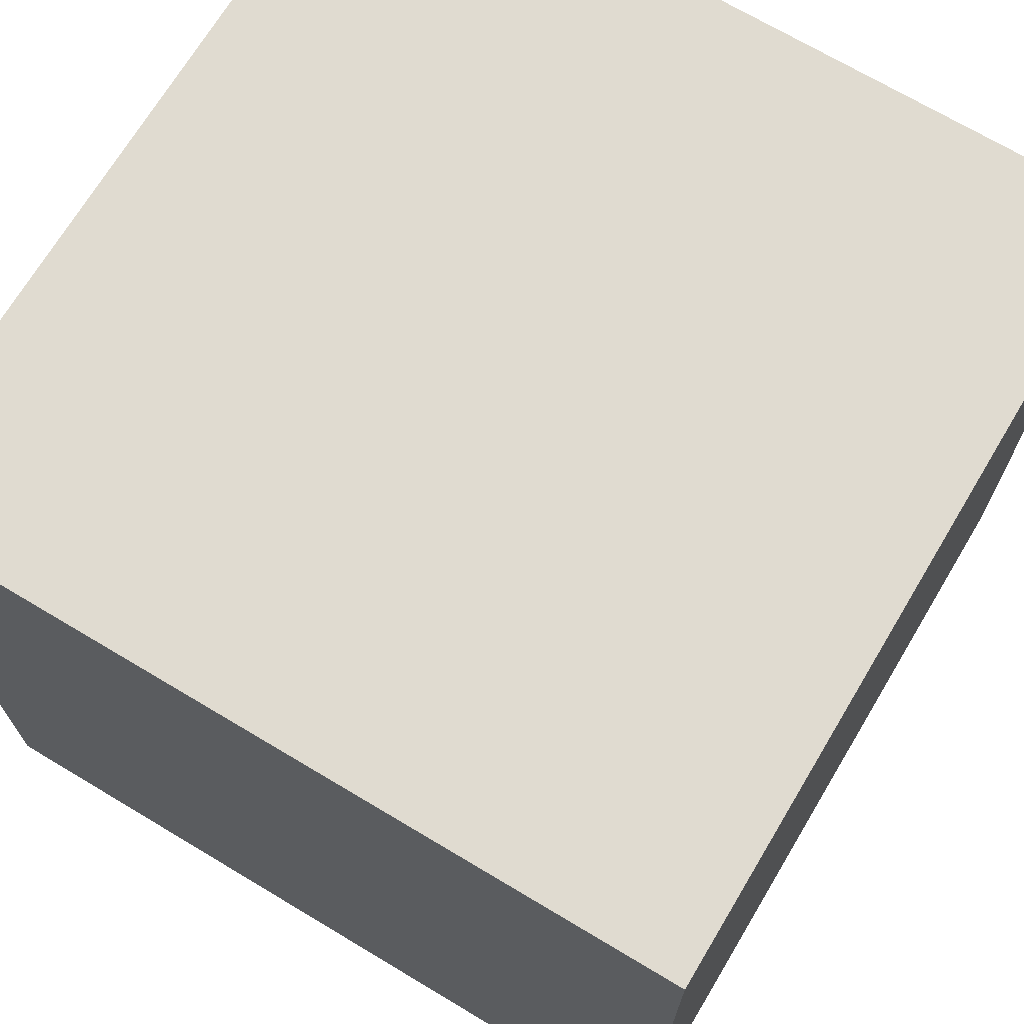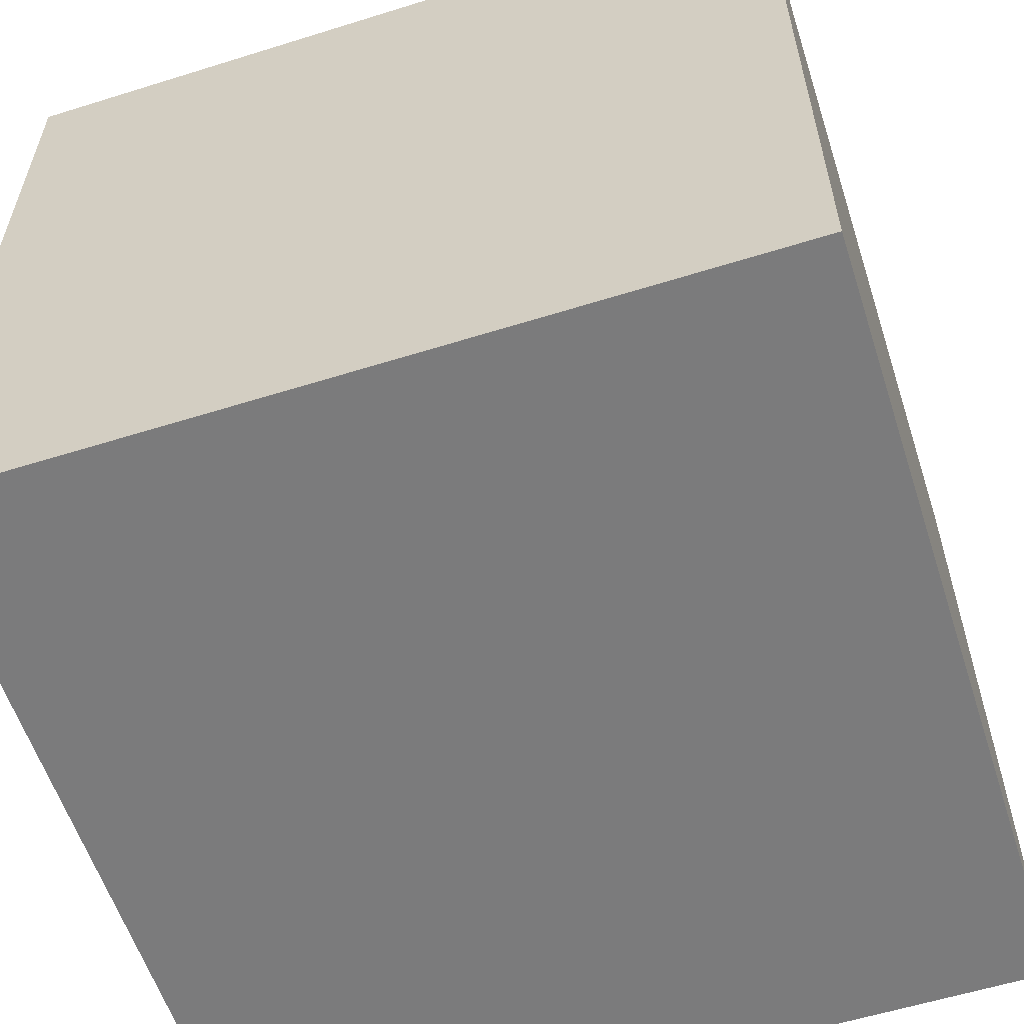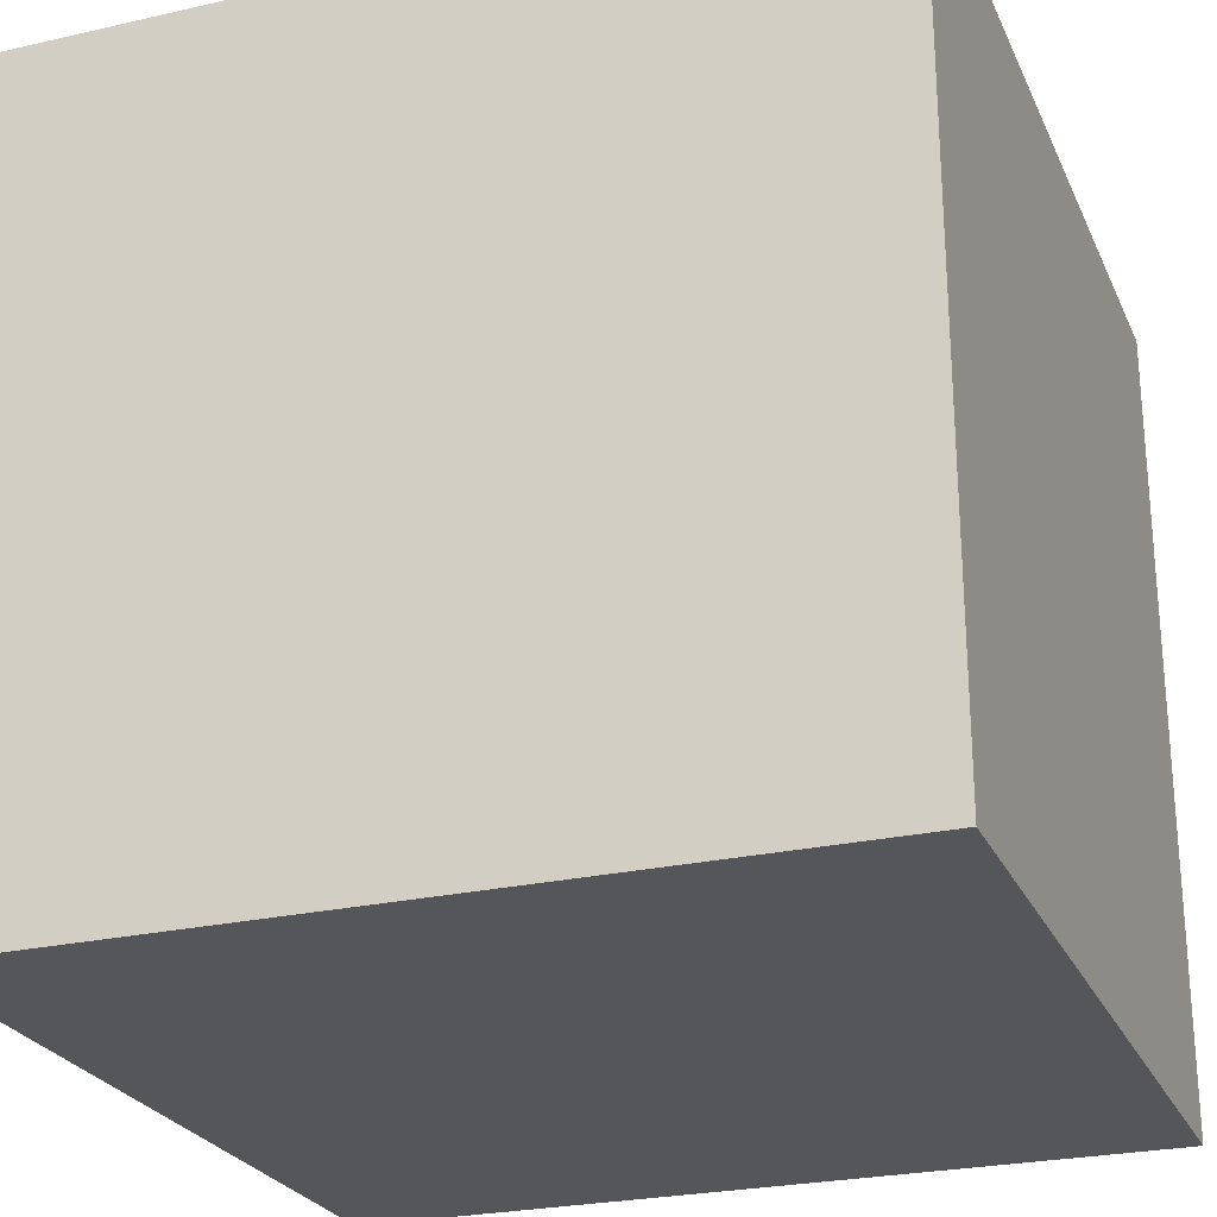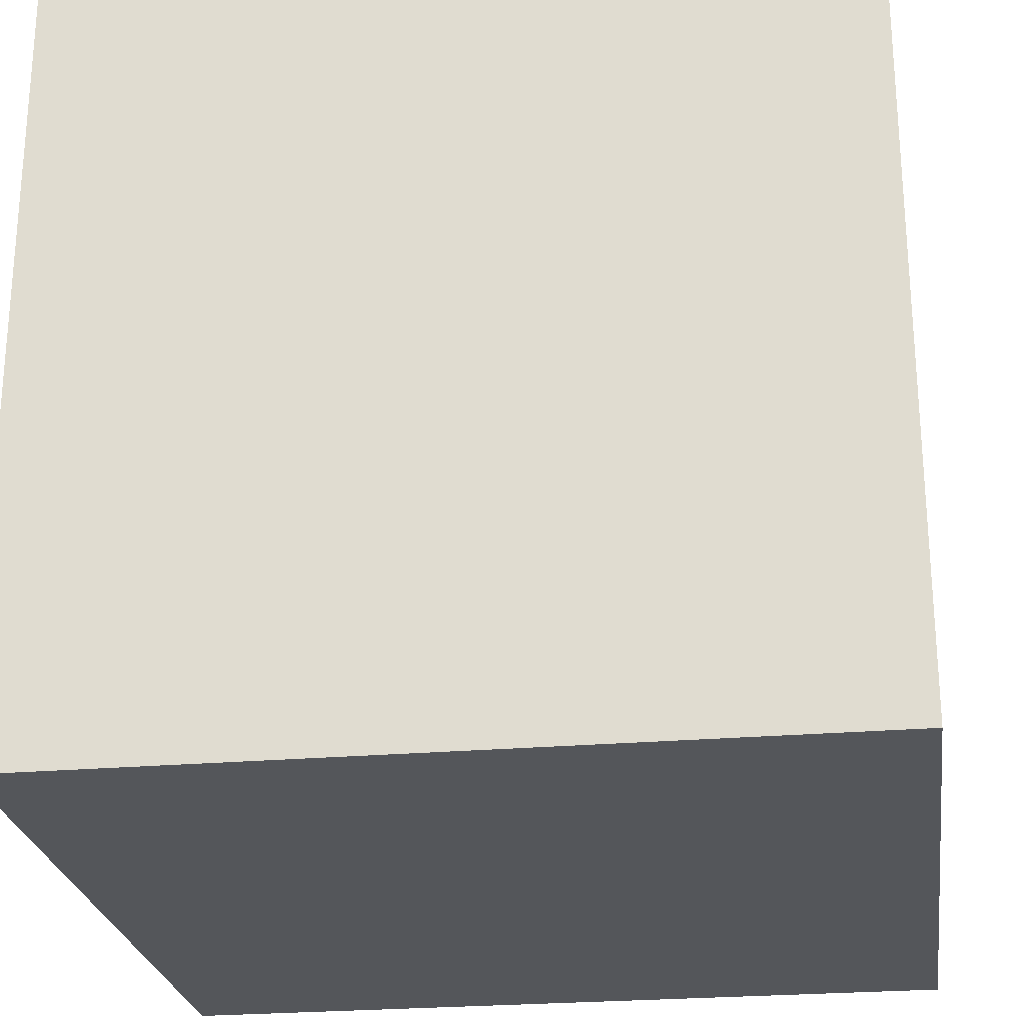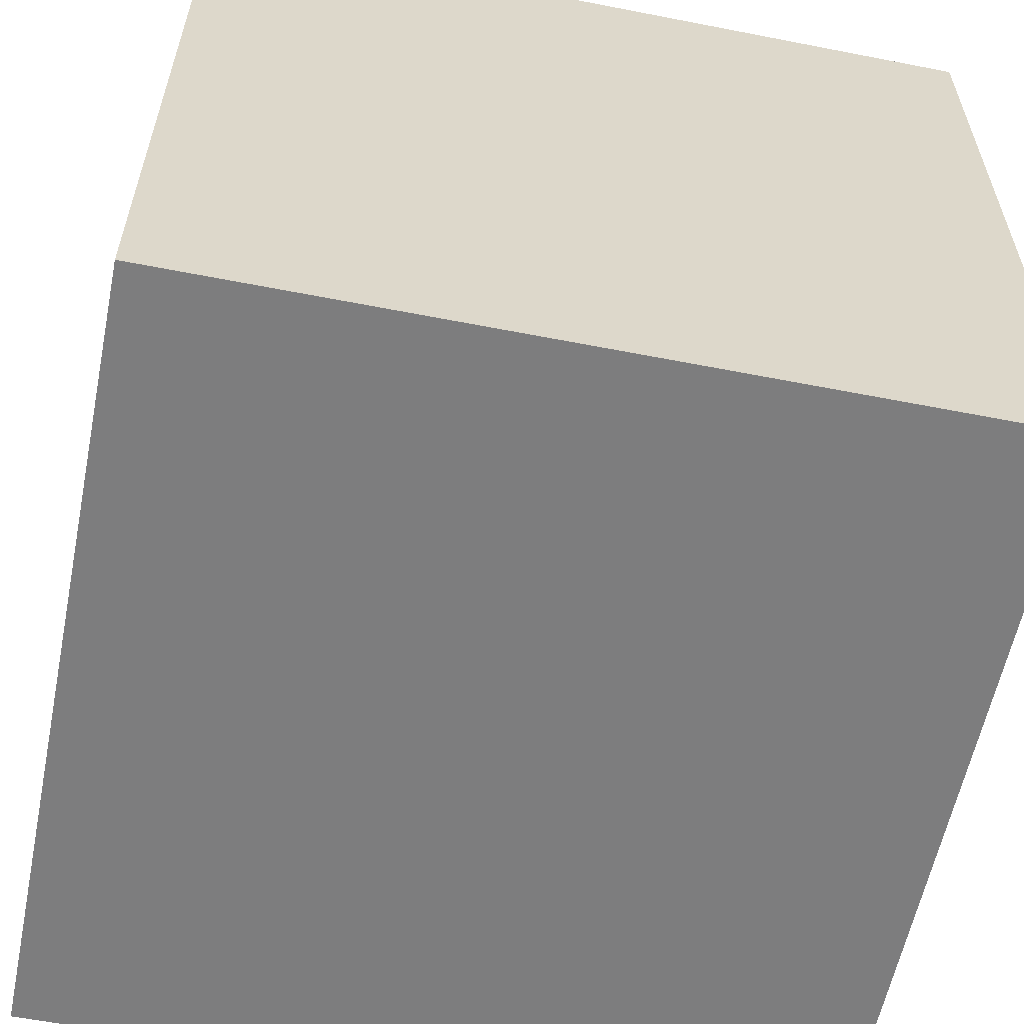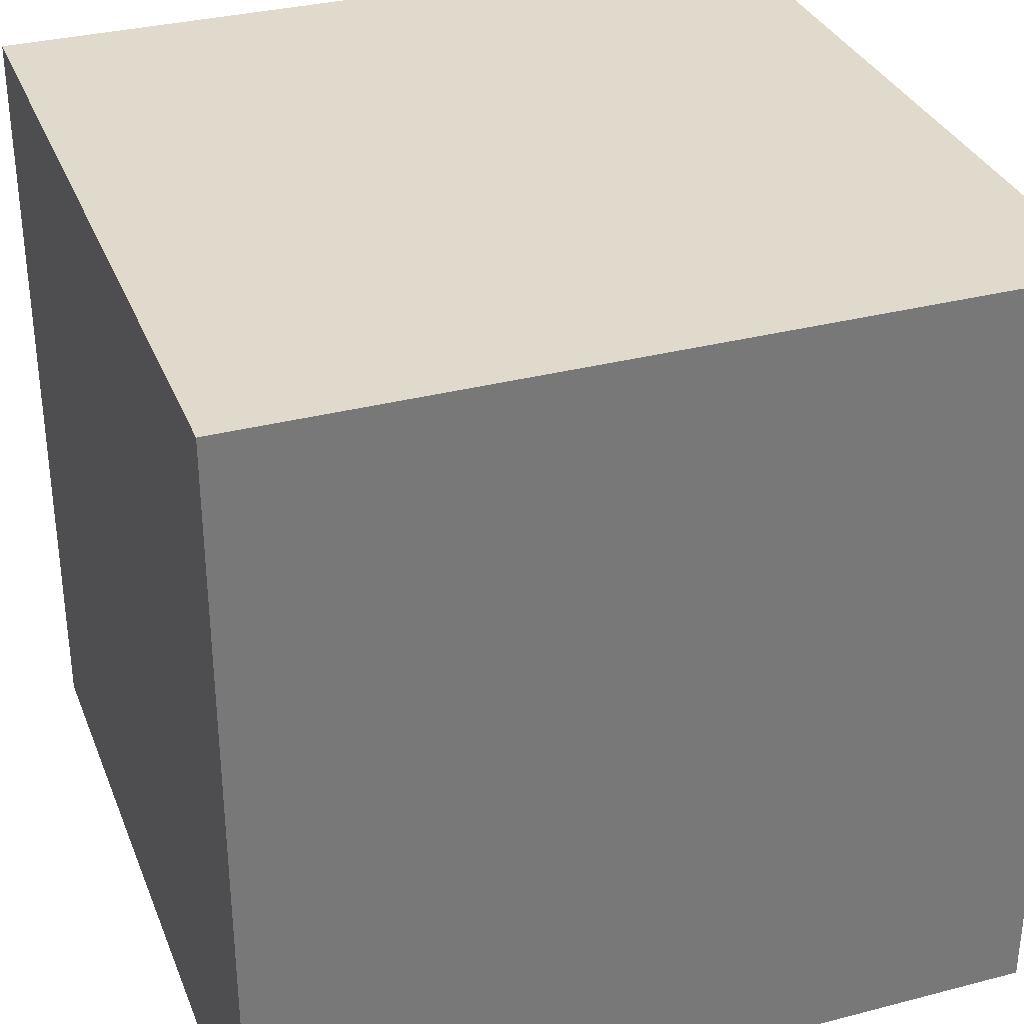
<metadata>
{"format":"obj","ext":"obj","renderer":"f3d","projection":"perspective","resolution":1024,"background":"white","views":[{"elev":70.2,"azim":120.9,"up":"+Z"},{"elev":-58.4,"azim":-72.1,"up":"+Z"},{"elev":-25.4,"azim":110.1,"up":"+Y"},{"elev":-25.1,"azim":-172.0,"up":"+Y"},{"elev":-59.1,"azim":78.6,"up":"+Z"},{"elev":33.0,"azim":-19.7,"up":"+Z"}]}
</metadata>
<code>
v  1  1  1
v  1  1 -1
v  1 -1  1
v  1 -1 -1
v -1  1  1
v -1  1 -1
v -1 -1  1
v -1 -1 -1
f 6 2 8
f 8 2 4
f 6 8 5
f 5 8 7
f 8 4 7
f 7 4 3
f 4 2 3
f 3 2 1
f 7 3 5
f 5 3 1
f 5 1 6
f 6 1 2

</code>
